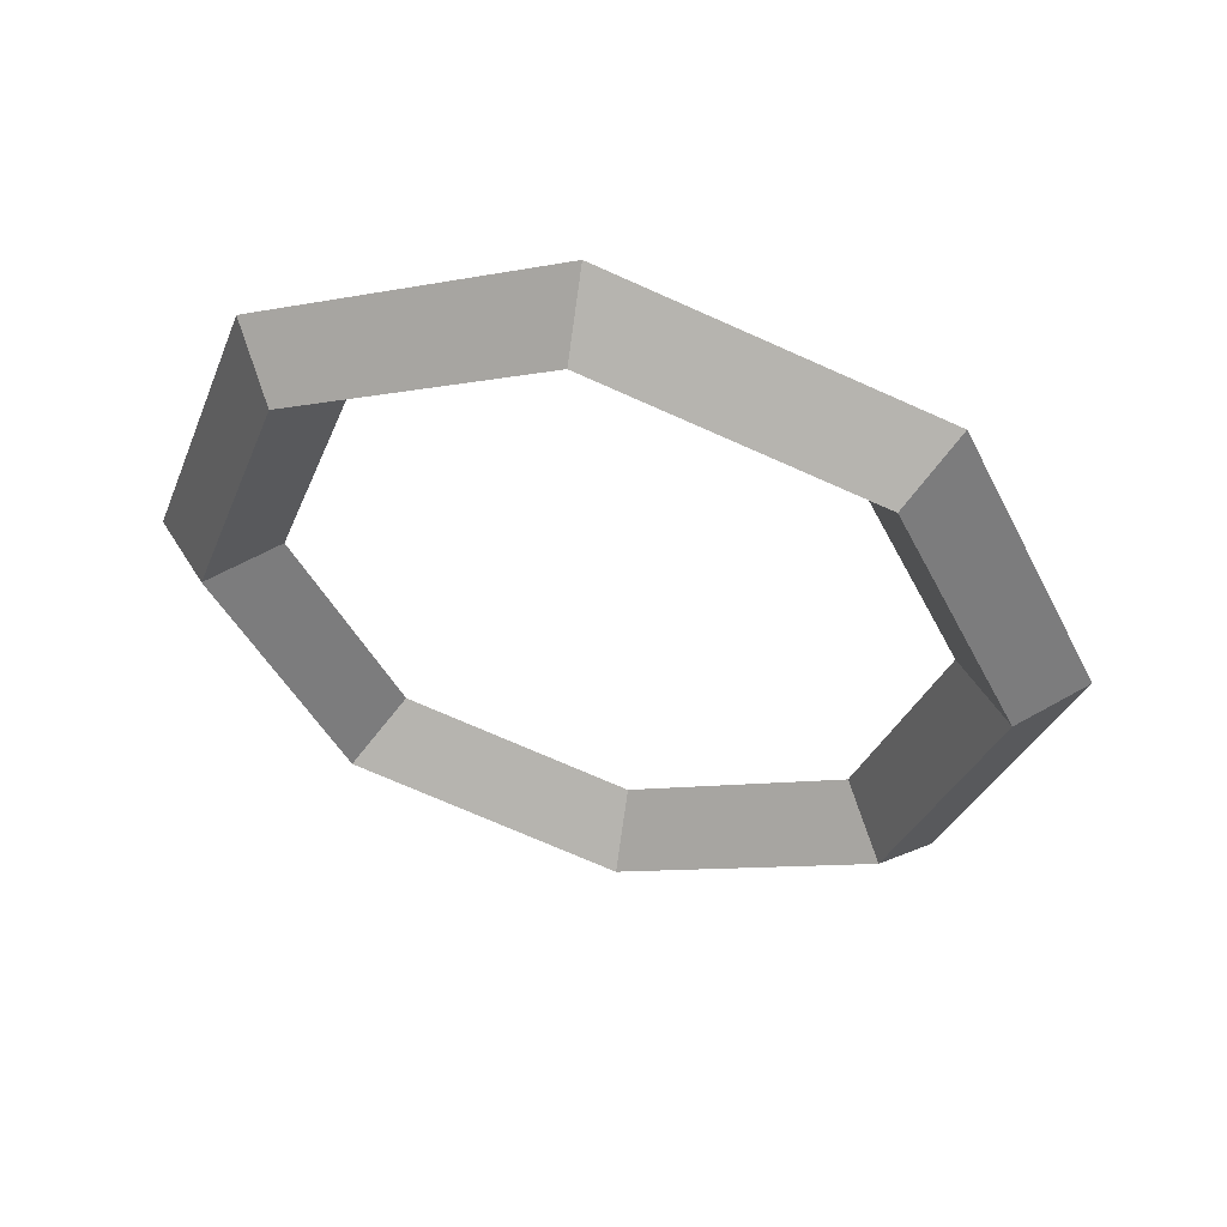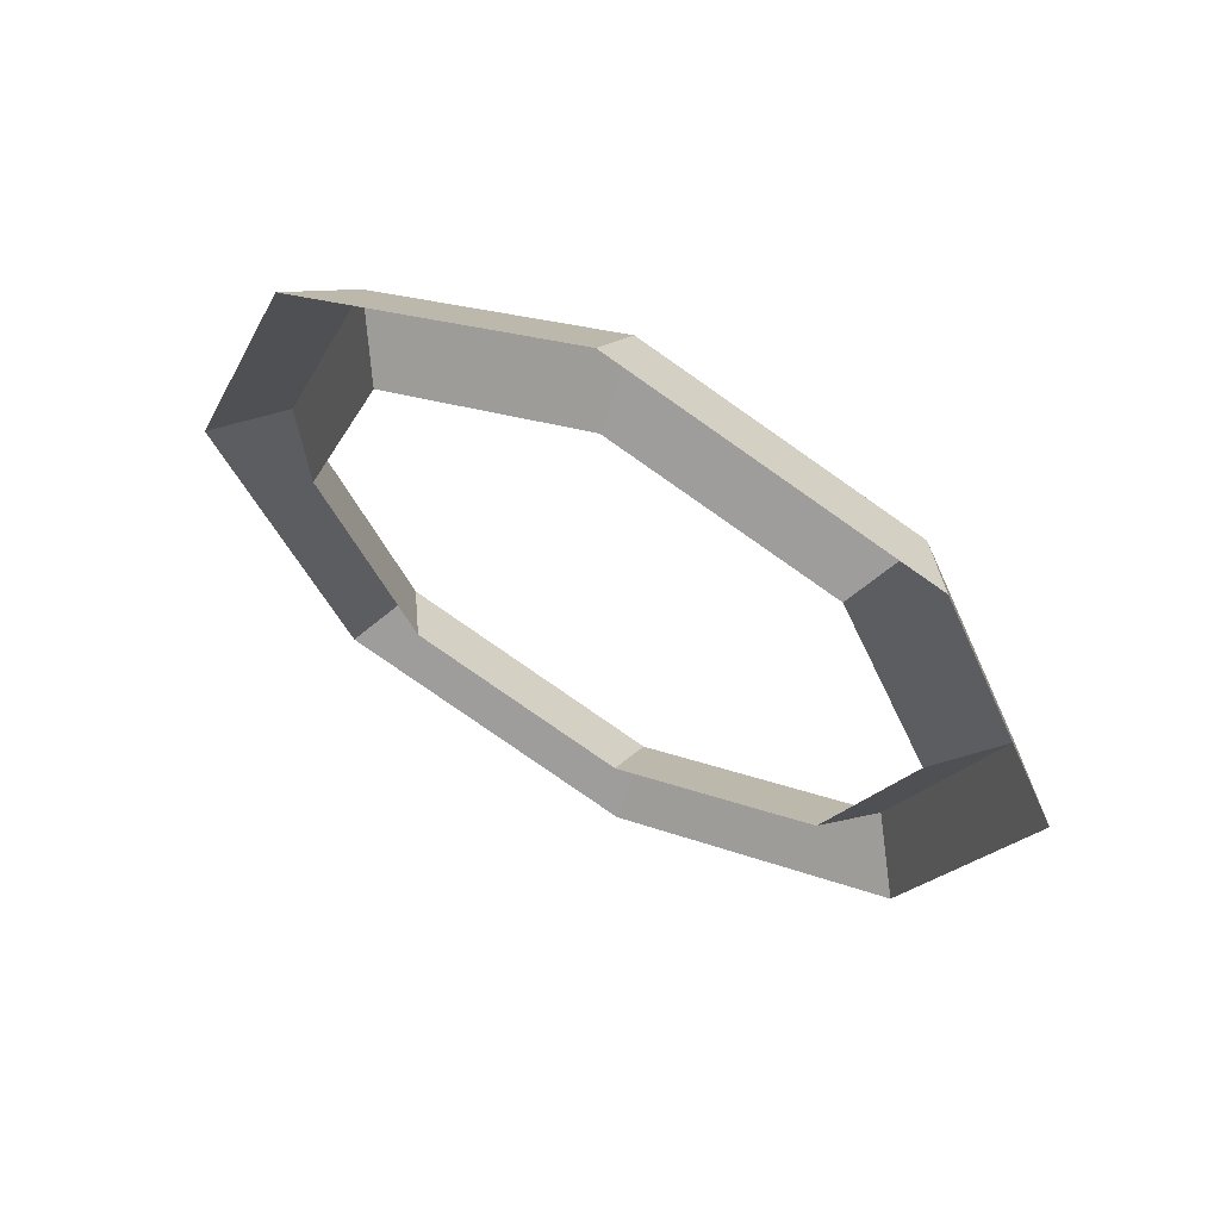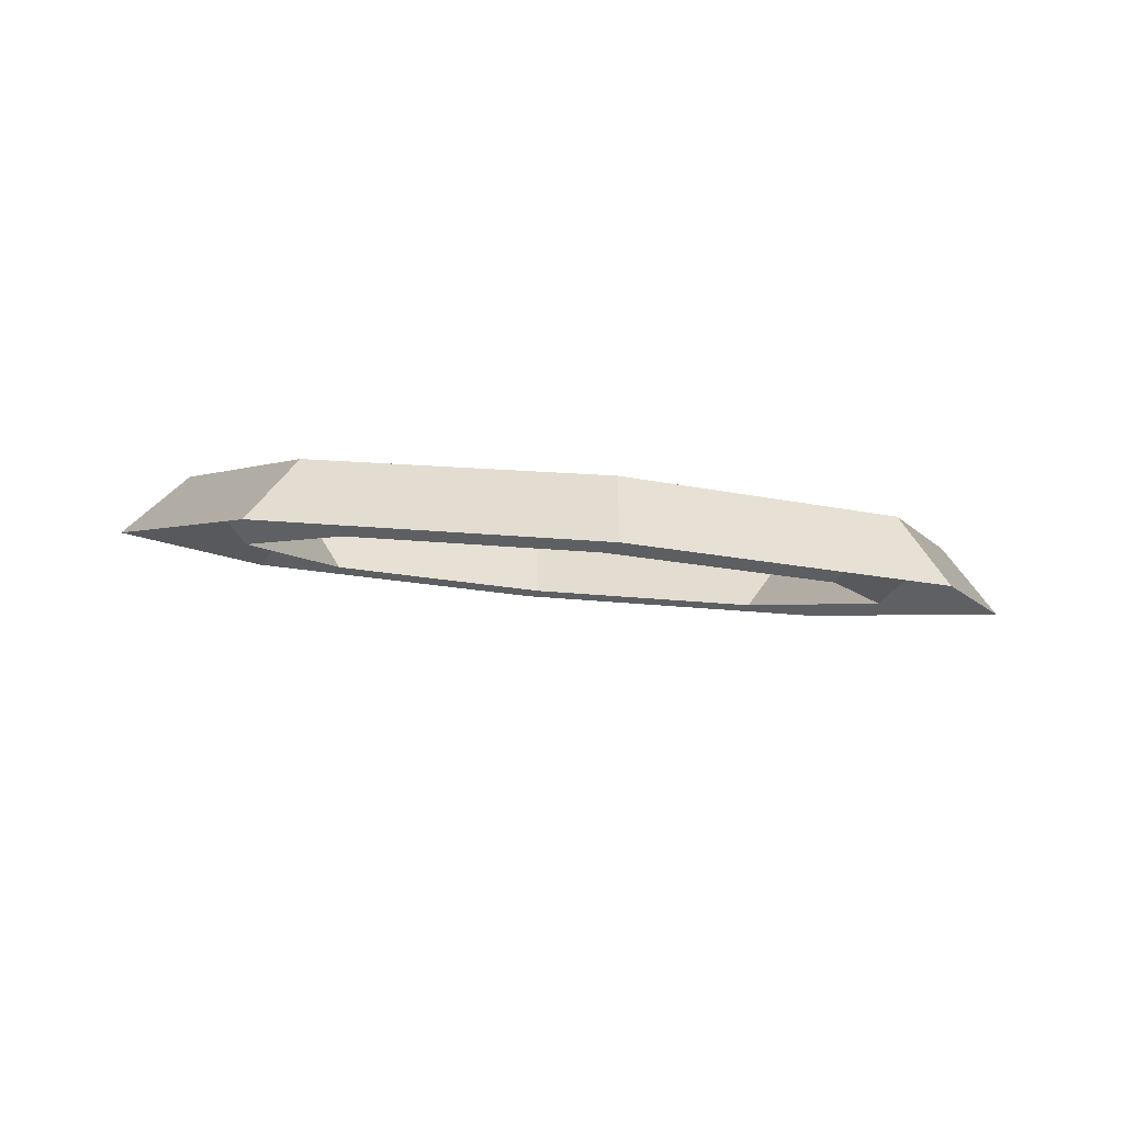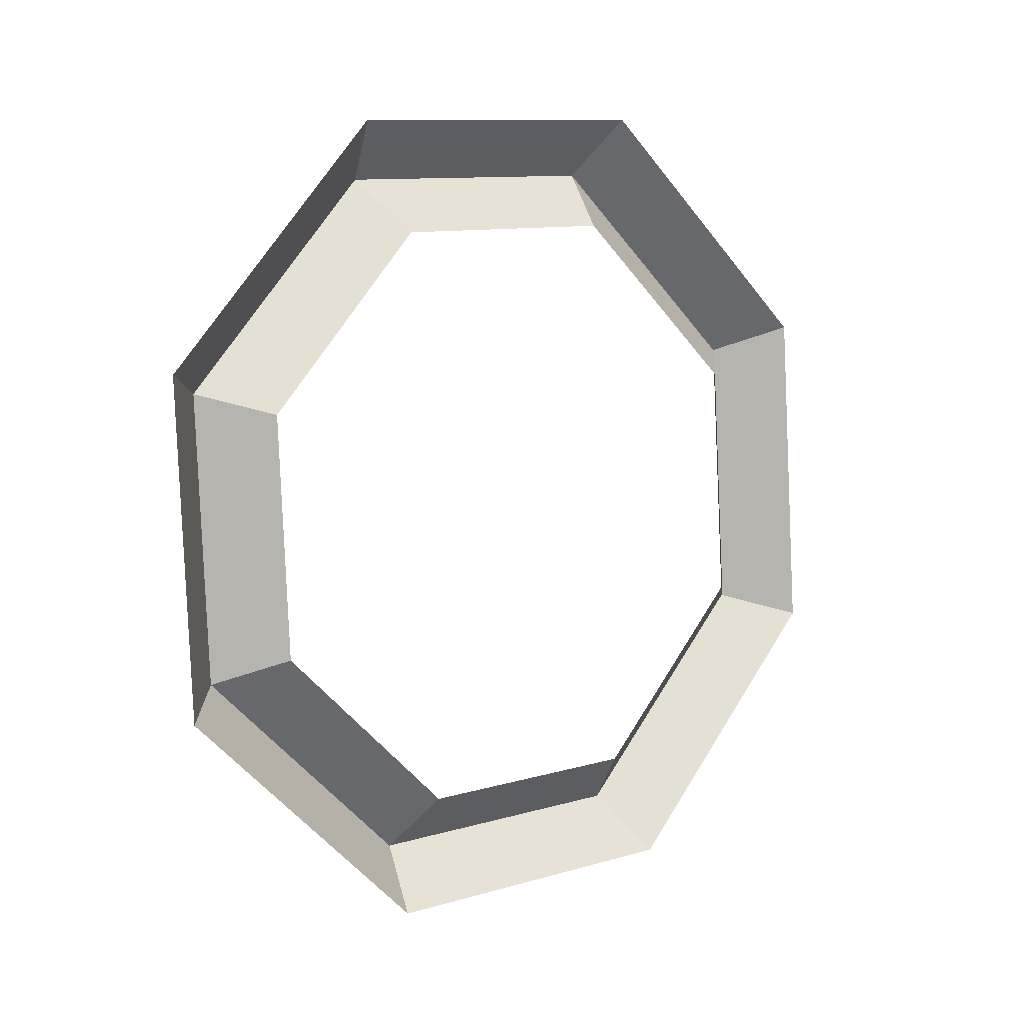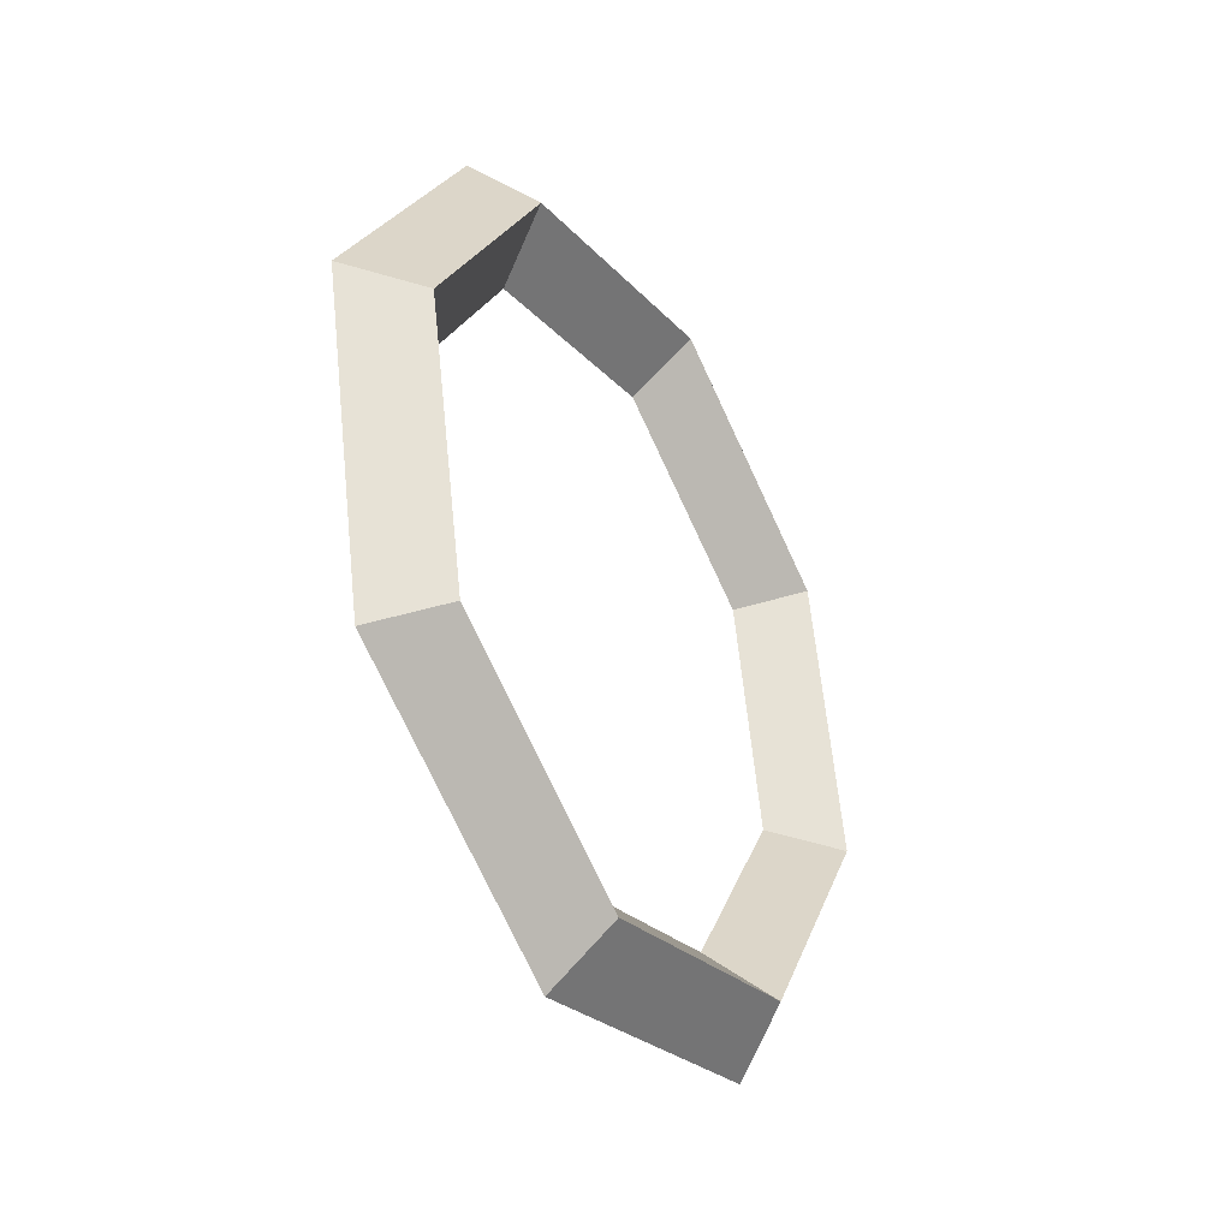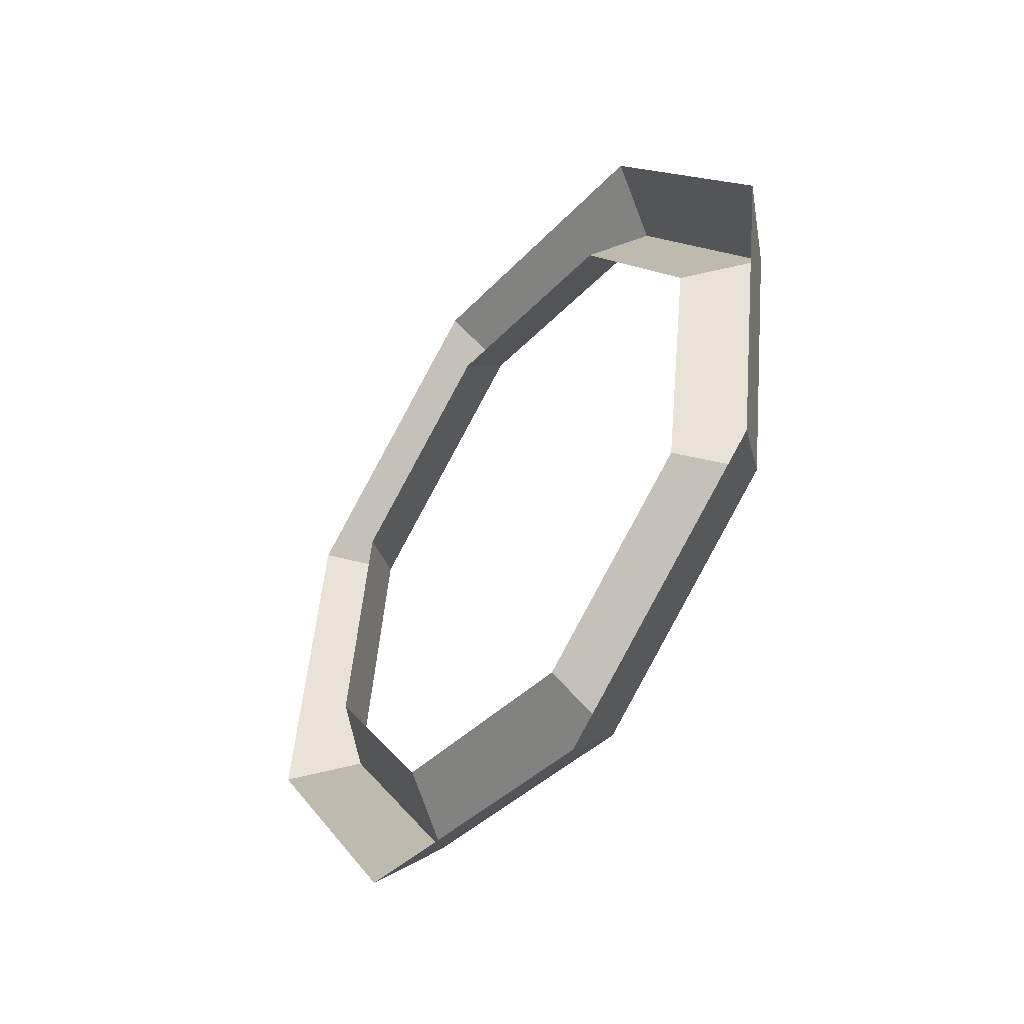
<metadata>
{"format":"obj","ext":"obj","renderer":"f3d","projection":"perspective","resolution":1024,"background":"white","views":[{"elev":69.2,"azim":-97.6,"up":"+Z"},{"elev":44.9,"azim":97.1,"up":"+Z"},{"elev":70.8,"azim":72.6,"up":"+Z"},{"elev":-23.6,"azim":64.2,"up":"+Y"},{"elev":-6.3,"azim":-175.7,"up":"+Z"},{"elev":-72.2,"azim":123.8,"up":"+Z"}]}
</metadata>
<code>
g default
v -45.8 8.032 47.11
v -46.23 7.176 46.86
v -46.45 6.331 47.33
v -46.32 5.992 48.25
v -45.93 6.357 49.09
v -45.5 7.213 49.34
v -45.28 8.058 48.87
v -45.41 8.398 47.95
v -46.01 8.285 46.99
v -46.52 7.265 46.68
v -46.78 6.258 47.25
v -46.63 5.853 48.35
v -46.16 6.288 49.34
v -45.65 7.309 49.64
v -45.39 8.316 49.08
v -45.54 8.721 47.98
v -45.78 8.354 46.74
v -46.37 7.169 46.38
v -46.67 5.999 47.03
v -46.5 5.53 48.31
v -45.95 6.035 49.46
v -45.36 7.22 49.82
v -45.06 8.39 49.17
v -45.24 8.86 47.89
g pTorus12
f 2 1 9 10
f 3 2 10 11
f 4 3 11 12
f 5 4 12 13
f 6 5 13 14
f 7 6 14 15
f 8 7 15 16
f 1 8 16 9
f 10 9 17 18
f 11 10 18 19
f 12 11 19 20
f 13 12 20 21
f 14 13 21 22
f 15 14 22 23
f 16 15 23 24
f 9 16 24 17

</code>
